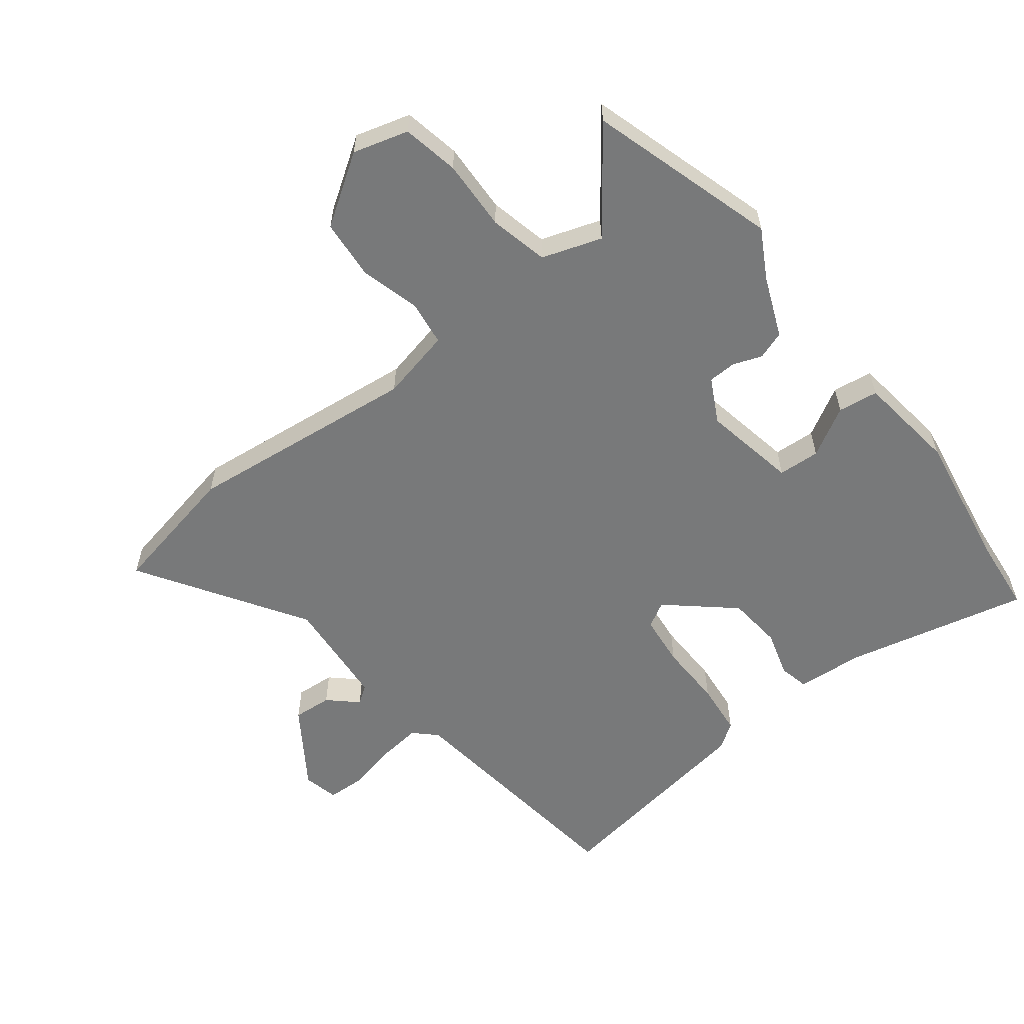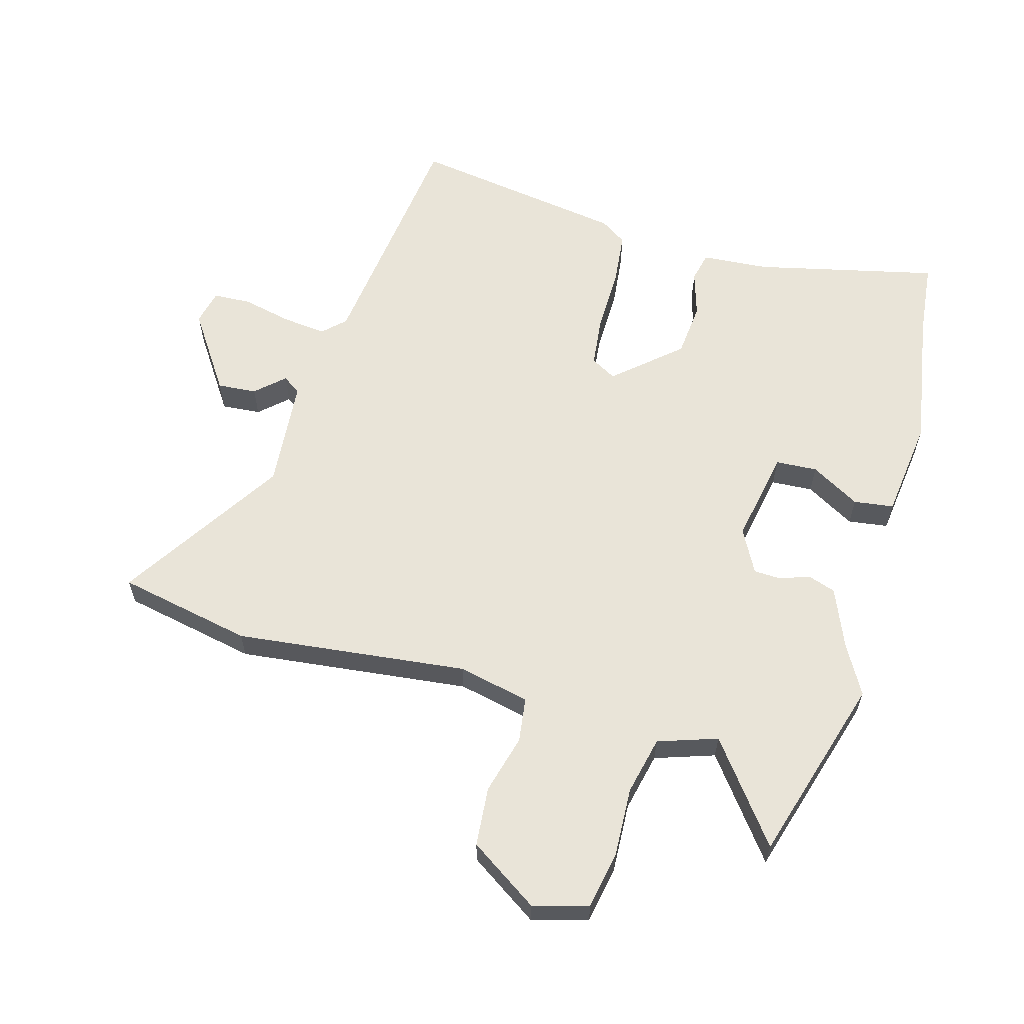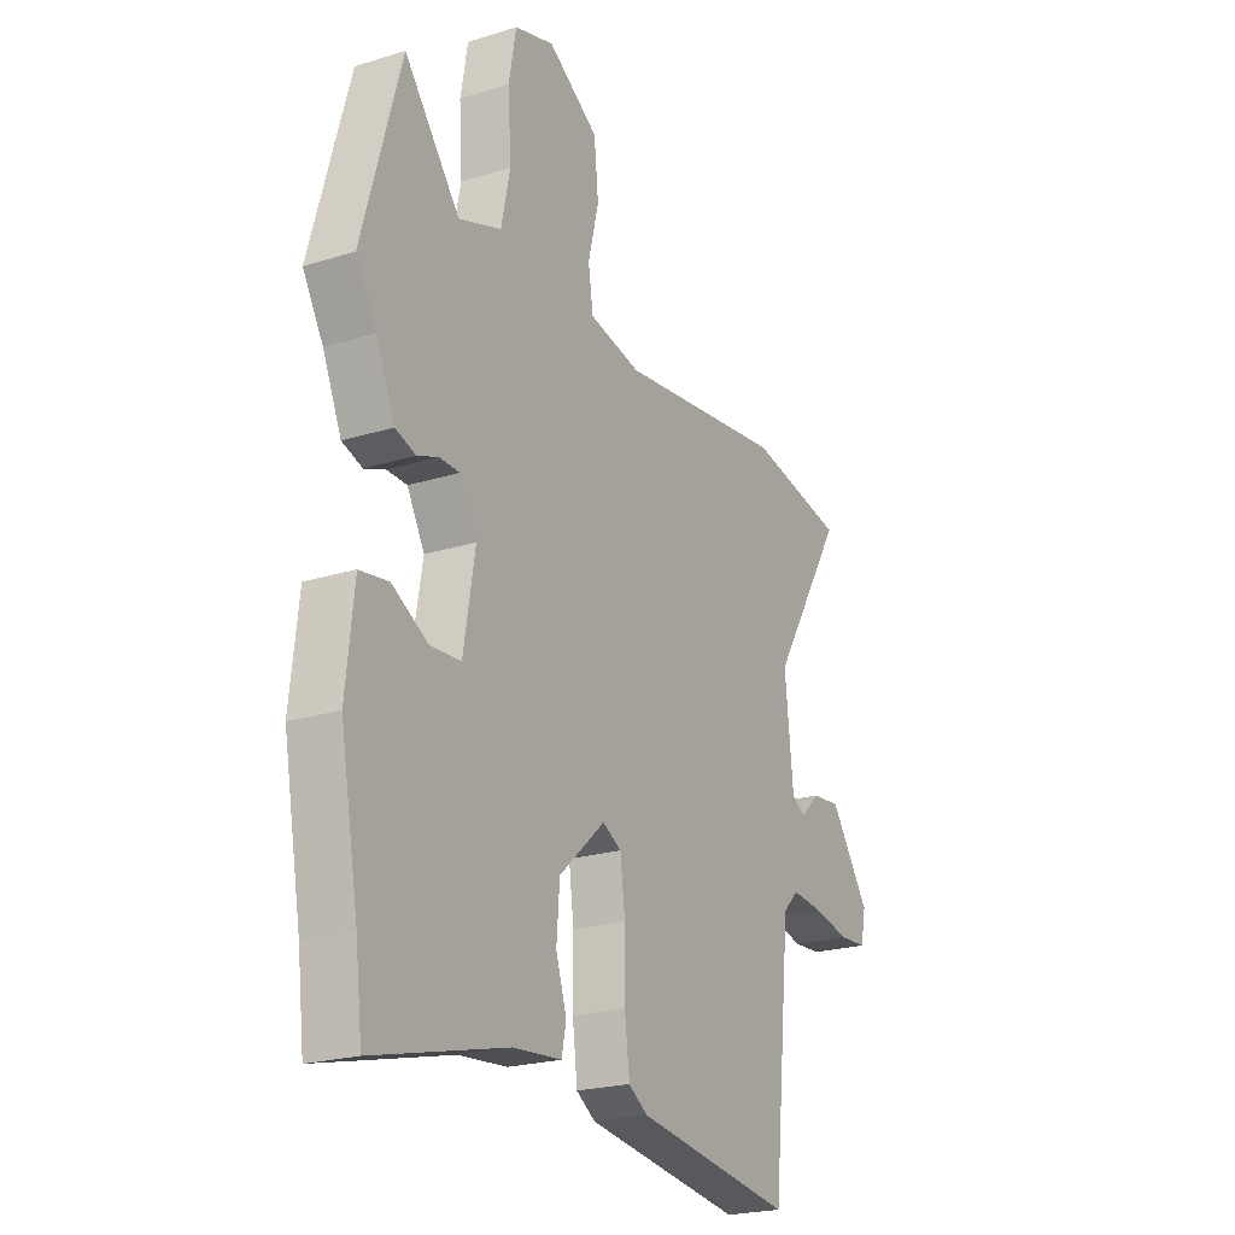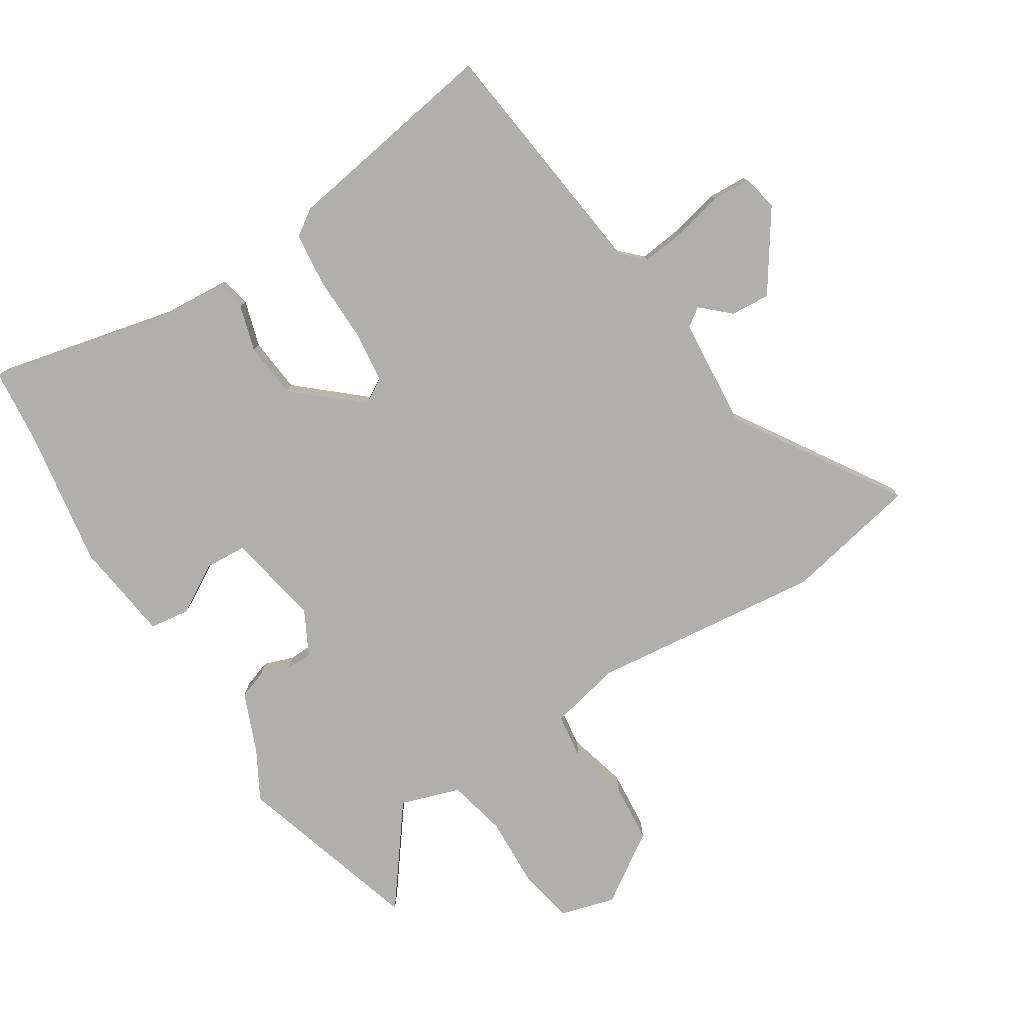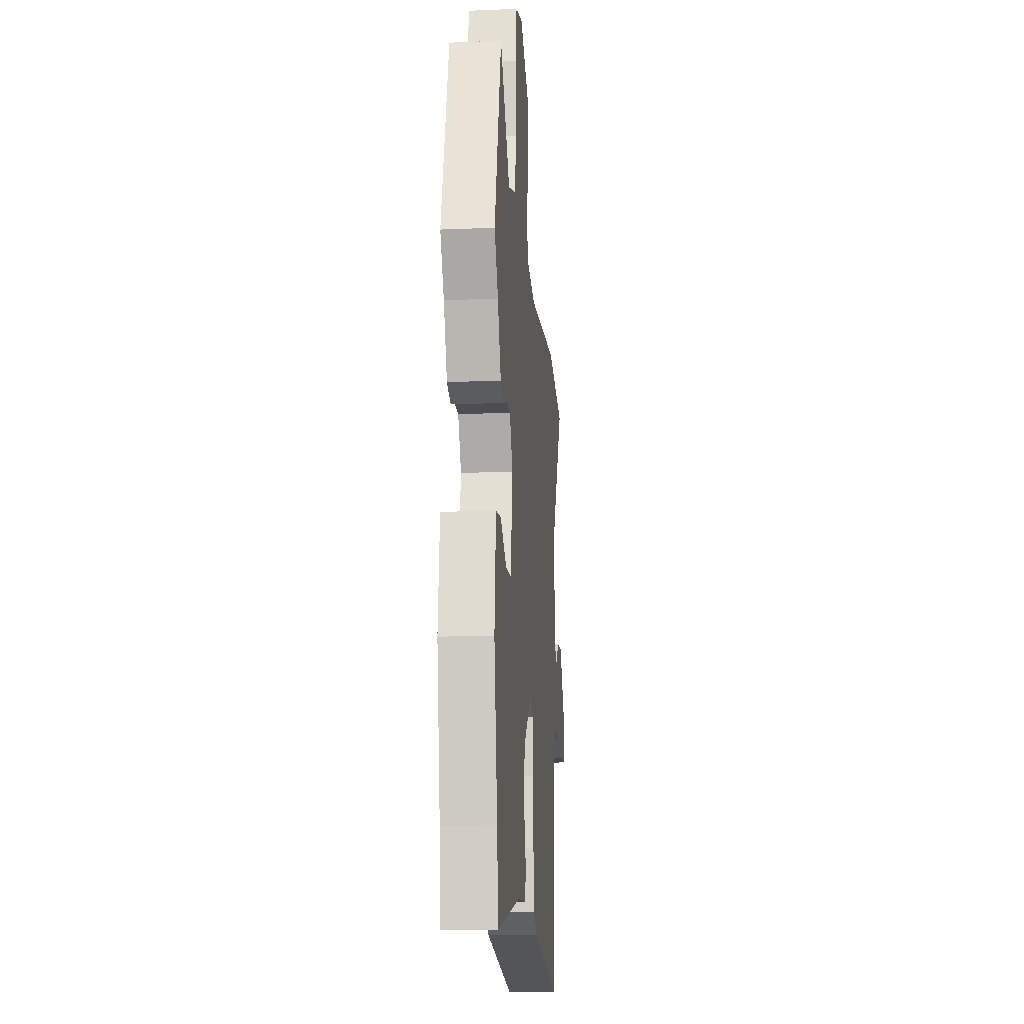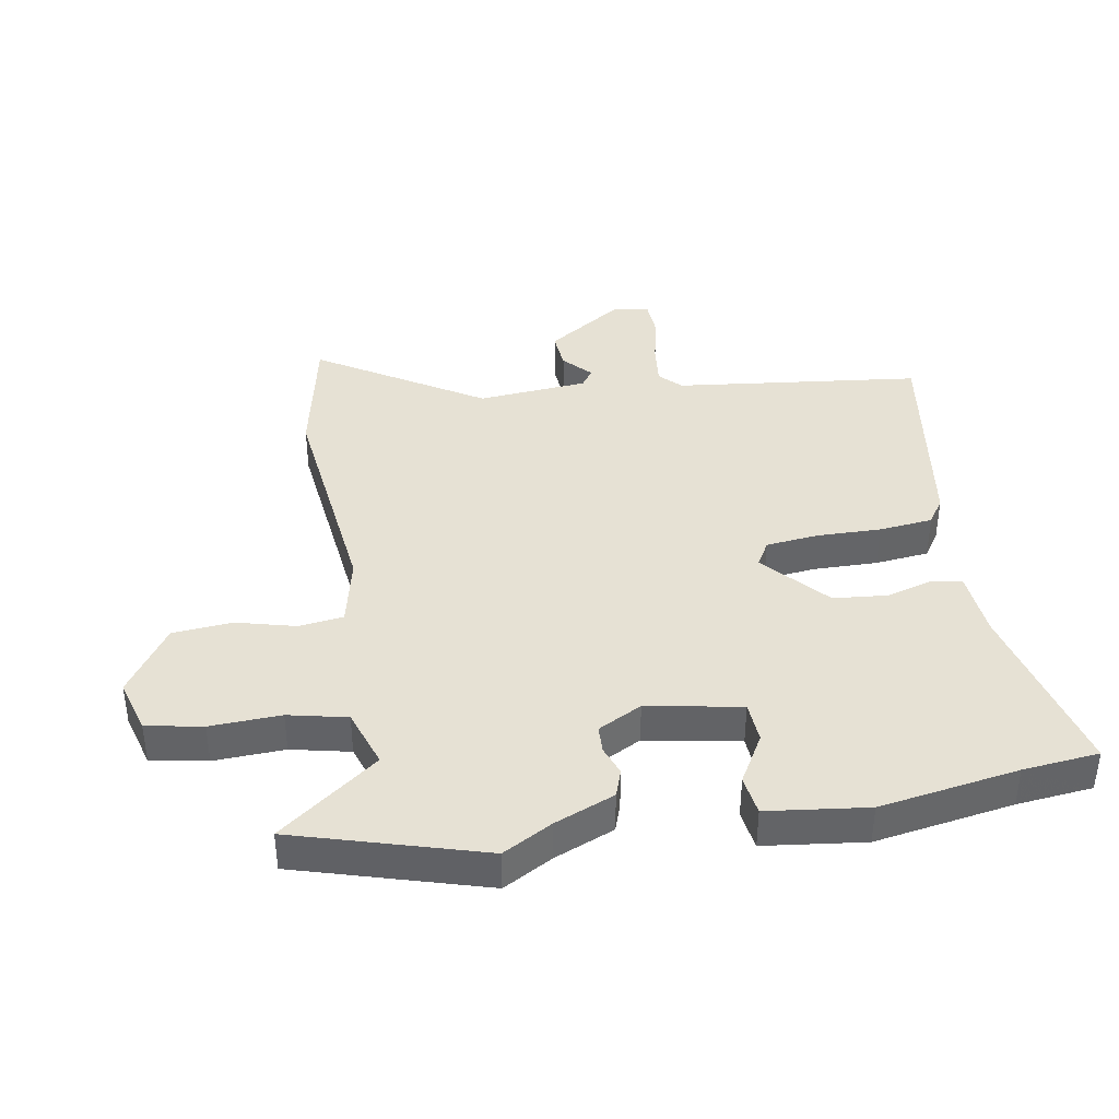
<metadata>
{"format":"obj","ext":"obj","renderer":"f3d","projection":"perspective","resolution":1024,"background":"white","views":[{"elev":-57.7,"azim":38.9,"up":"+Y"},{"elev":60.3,"azim":16.7,"up":"+Y"},{"elev":-22.3,"azim":118.4,"up":"+Z"},{"elev":-78.1,"azim":-146.6,"up":"+Y"},{"elev":-16.1,"azim":94.9,"up":"+Z"},{"elev":39.0,"azim":81.1,"up":"+Y"}]}
</metadata>
<code>
v 0.468 0.07 0.614
v 0.554 0.07 0.307
v 0.508 0.07 0.228
v 0.466 0.07 0.131
v 0.42 0.07 0.116
v 0.373 0.07 0.134
v 0.328 0.07 0.133
v 0.289 0.07 0.062
v 0.315 0.07 -0.092
v 0.383 0.07 -0.097
v 0.464 0.07 -0.052
v 0.529 0.07 -0.062
v 0.547 0.07 -0.226
v 0.506 0.07 -0.452
v 0.491 0.07 -0.576
v 0.194 0.07 -0.502
v 0.084 0.07 -0.492
v 0.074 0.07 -0.443
v 0.098 0.07 -0.368
v 0.091 0.07 -0.278
v -0.013 0.07 -0.184
v -0.055 0.07 -0.207
v -0.066 0.07 -0.292
v -0.066 0.07 -0.398
v -0.077 0.07 -0.486
v -0.12 0.07 -0.514
v -0.476 0.07 -0.564
v -0.517 0.07 -0.16
v -0.552 0.07 -0.125
v -0.624 0.07 -0.132
v -0.705 0.07 -0.149
v -0.767 0.07 -0.145
v -0.779 0.07 -0.087
v -0.69 0.07 0.04
v -0.626 0.07 0.034
v -0.581 0.07 -0.009
v -0.551 0.07 0.011
v -0.532 0.07 0.192
v -0.697 0.07 0.463
v -0.477 0.07 0.504
v -0.099 0.07 0.455
v 0.018 0.07 0.479
v 0.029 0.07 0.552
v 0.005 0.07 0.649
v 0.015 0.07 0.746
v 0.129 0.07 0.819
v 0.218 0.07 0.792
v 0.234 0.07 0.7
v 0.227 0.07 0.585
v 0.247 0.07 0.489
v 0.343 0.07 0.455
v 0.468 0 0.614
v 0.554 0 0.307
v 0.508 0 0.228
v 0.466 0 0.131
v 0.42 0 0.116
v 0.373 0 0.134
v 0.328 0 0.133
v 0.289 0 0.062
v 0.315 0 -0.092
v 0.383 0 -0.097
v 0.464 0 -0.052
v 0.529 0 -0.062
v 0.547 0 -0.226
v 0.506 0 -0.452
v 0.491 0 -0.576
v 0.194 0 -0.502
v 0.084 0 -0.492
v 0.074 0 -0.443
v 0.098 0 -0.368
v 0.091 0 -0.278
v -0.013 0 -0.184
v -0.055 0 -0.207
v -0.066 0 -0.292
v -0.066 0 -0.398
v -0.077 0 -0.486
v -0.12 0 -0.514
v -0.476 0 -0.564
v -0.517 0 -0.16
v -0.552 0 -0.125
v -0.624 0 -0.132
v -0.705 0 -0.149
v -0.767 0 -0.145
v -0.779 0 -0.087
v -0.69 0 0.04
v -0.626 0 0.034
v -0.581 0 -0.009
v -0.551 0 0.011
v -0.532 0 0.192
v -0.697 0 0.463
v -0.477 0 0.504
v -0.099 0 0.455
v 0.018 0 0.479
v 0.029 0 0.552
v 0.005 0 0.649
v 0.015 0 0.746
v 0.129 0 0.819
v 0.218 0 0.792
v 0.234 0 0.7
v 0.227 0 0.585
v 0.247 0 0.489
v 0.343 0 0.455
f 46 47 48 49
f 46 49 50
f 43 44 45 46
f 42 43 46 50
f 41 42 50 51
f 38 39 40 41
f 37 38 41 51
f 33 34 35 36
f 31 32 33 36
f 30 31 36 37
f 29 30 37 51
f 25 26 27 28
f 23 24 25 28
f 22 23 28 29
f 21 22 29 51
f 16 17 18 19
f 14 15 16 19
f 14 19 20
f 10 11 12 13
f 9 10 13 14
f 3 4 5 6
f 3 6 7
f 2 3 7
f 1 2 7
f 51 1 7 8
f 9 14 20 21
f 8 9 21
f 8 21 51
f 100 99 98 97
f 101 100 97
f 97 96 95 94
f 101 97 94 93
f 102 101 93 92
f 92 91 90 89
f 102 92 89 88
f 87 86 85 84
f 87 84 83 82
f 88 87 82 81
f 102 88 81 80
f 79 78 77 76
f 79 76 75 74
f 80 79 74 73
f 102 80 73 72
f 70 69 68 67
f 70 67 66 65
f 71 70 65
f 64 63 62 61
f 65 64 61 60
f 57 56 55 54
f 58 57 54
f 58 54 53
f 58 53 52
f 59 58 52 102
f 72 71 65 60
f 72 60 59
f 102 72 59
f 1 52 53 2
f 2 53 54 3
f 3 54 55 4
f 4 55 56 5
f 5 56 57 6
f 6 57 58 7
f 7 58 59 8
f 8 59 60 9
f 9 60 61 10
f 10 61 62 11
f 11 62 63 12
f 12 63 64 13
f 13 64 65 14
f 14 65 66 15
f 15 66 67 16
f 16 67 68 17
f 17 68 69 18
f 18 69 70 19
f 19 70 71 20
f 20 71 72 21
f 21 72 73 22
f 22 73 74 23
f 23 74 75 24
f 24 75 76 25
f 25 76 77 26
f 26 77 78 27
f 27 78 79 28
f 28 79 80 29
f 29 80 81 30
f 30 81 82 31
f 31 82 83 32
f 32 83 84 33
f 33 84 85 34
f 34 85 86 35
f 35 86 87 36
f 36 87 88 37
f 37 88 89 38
f 38 89 90 39
f 39 90 91 40
f 40 91 92 41
f 41 92 93 42
f 42 93 94 43
f 43 94 95 44
f 44 95 96 45
f 45 96 97 46
f 46 97 98 47
f 47 98 99 48
f 48 99 100 49
f 49 100 101 50
f 50 101 102 51
f 51 102 52 1

</code>
